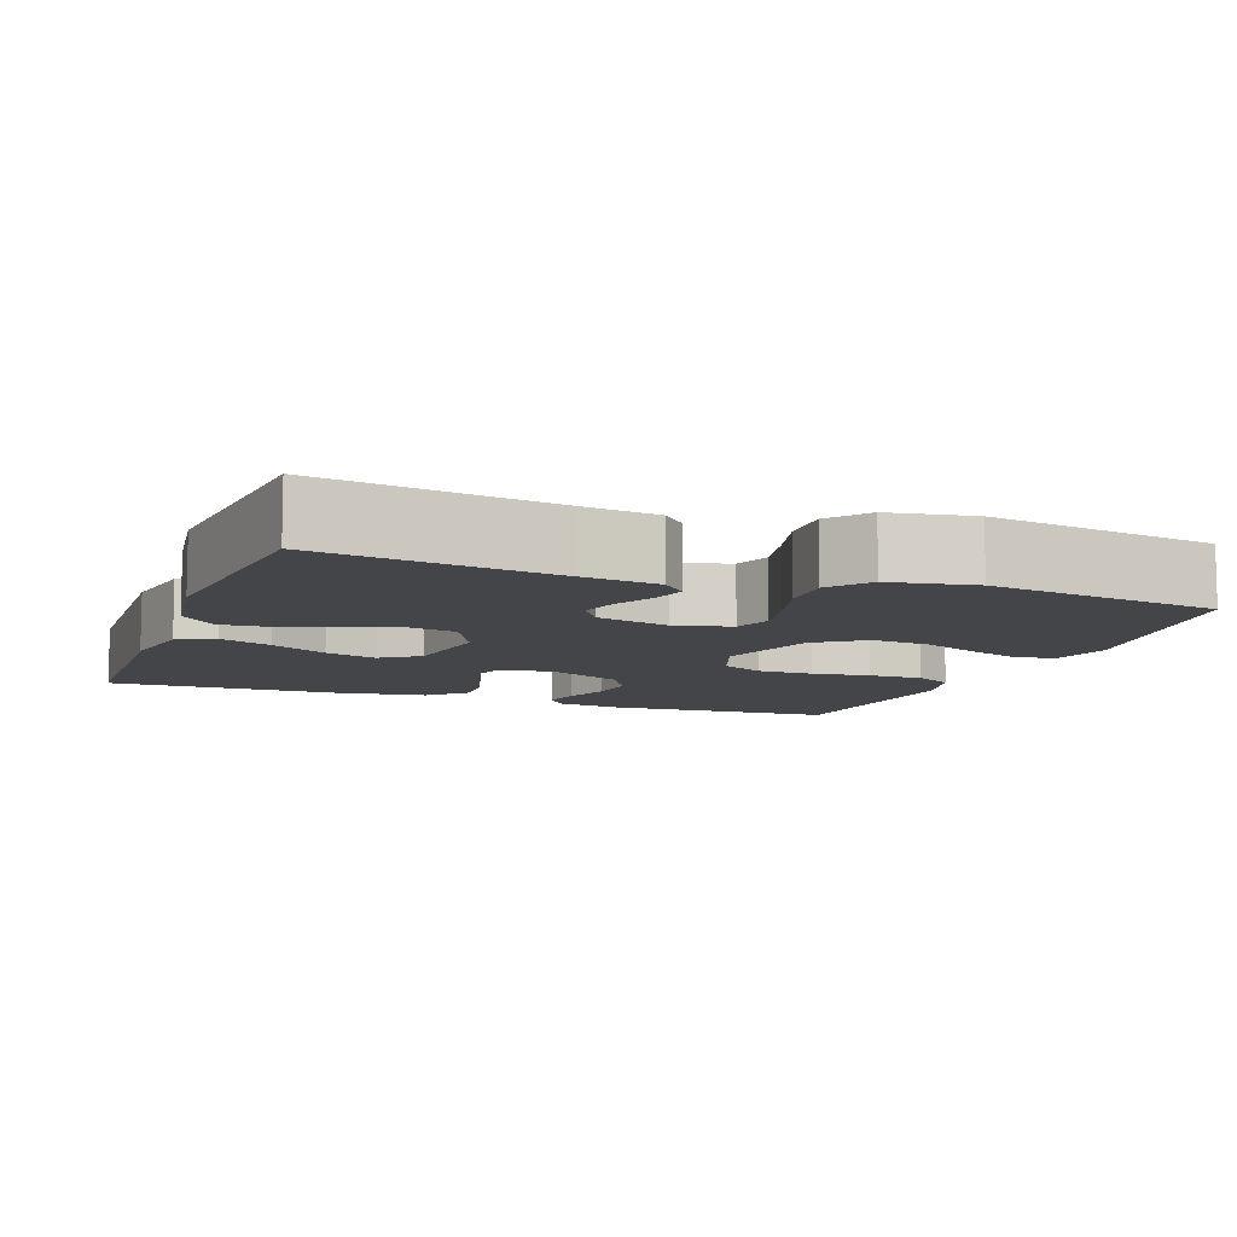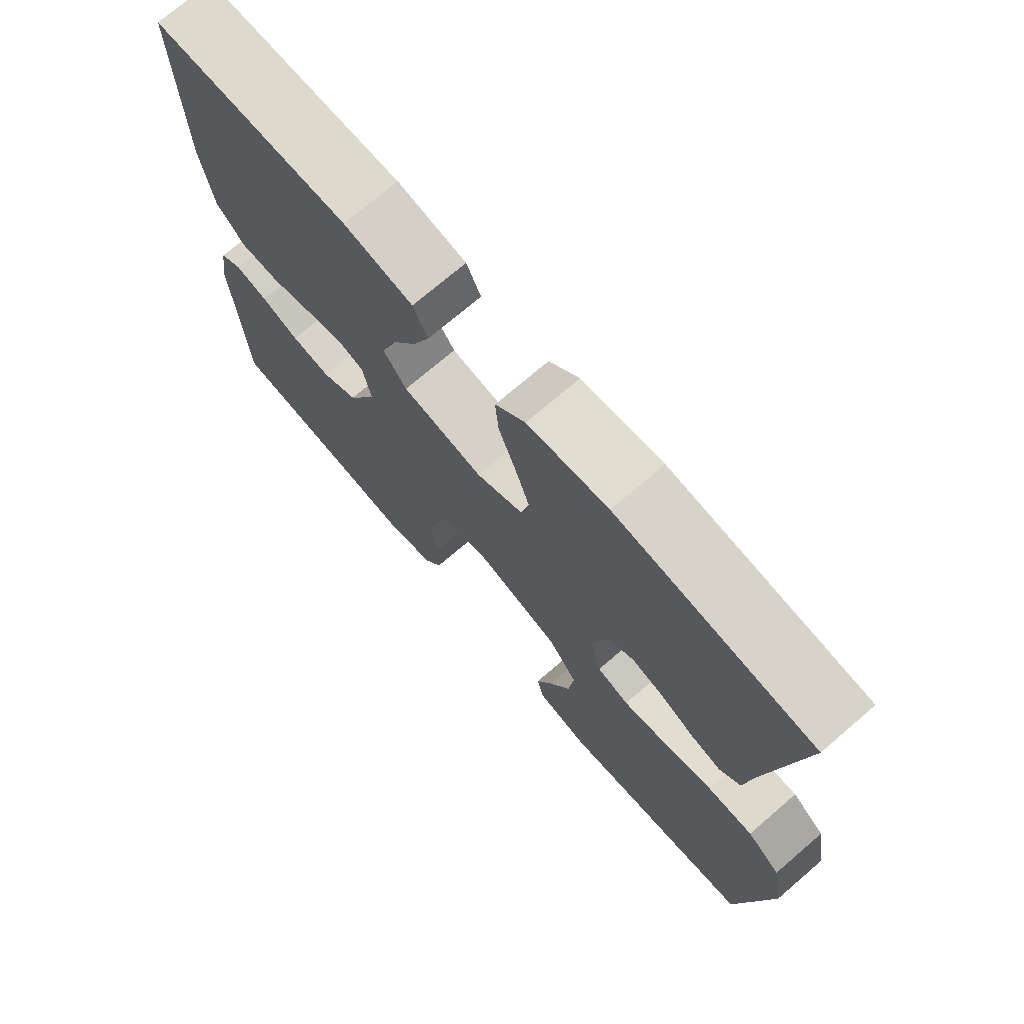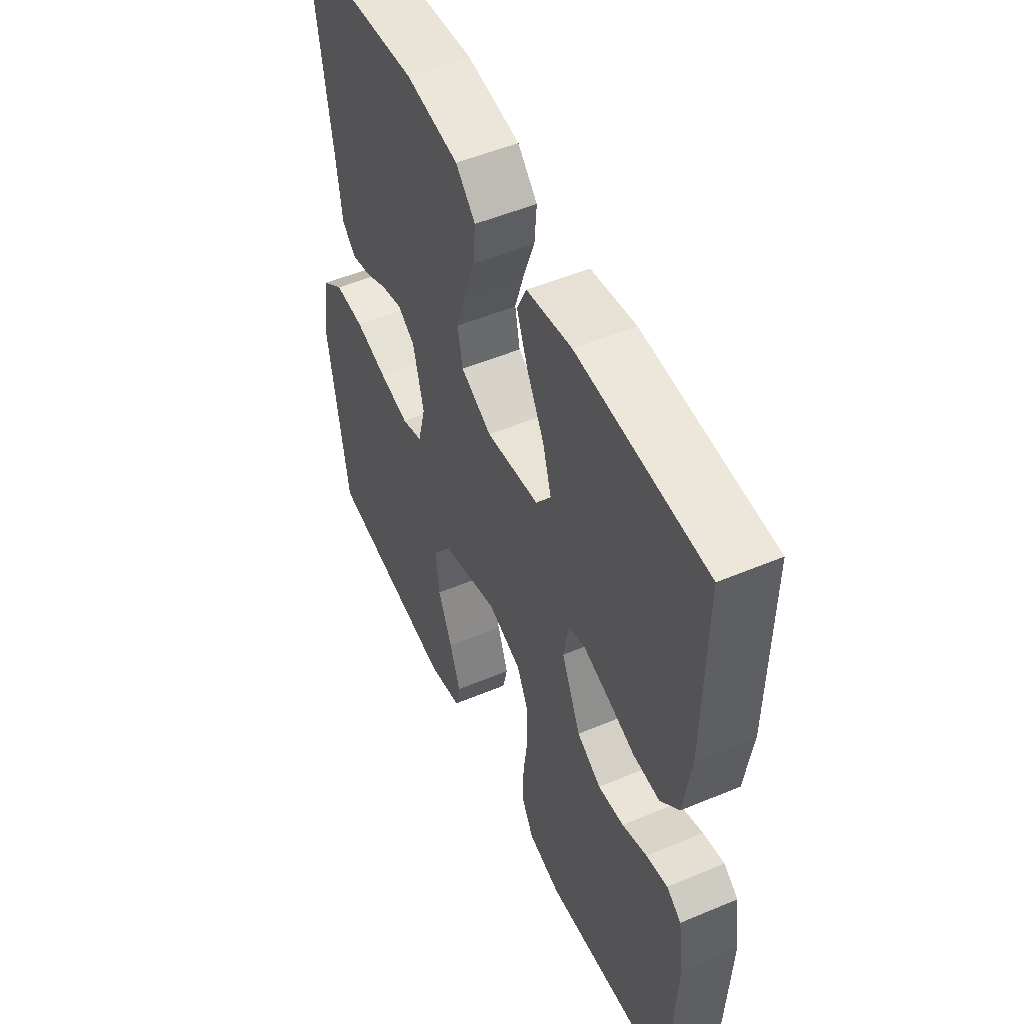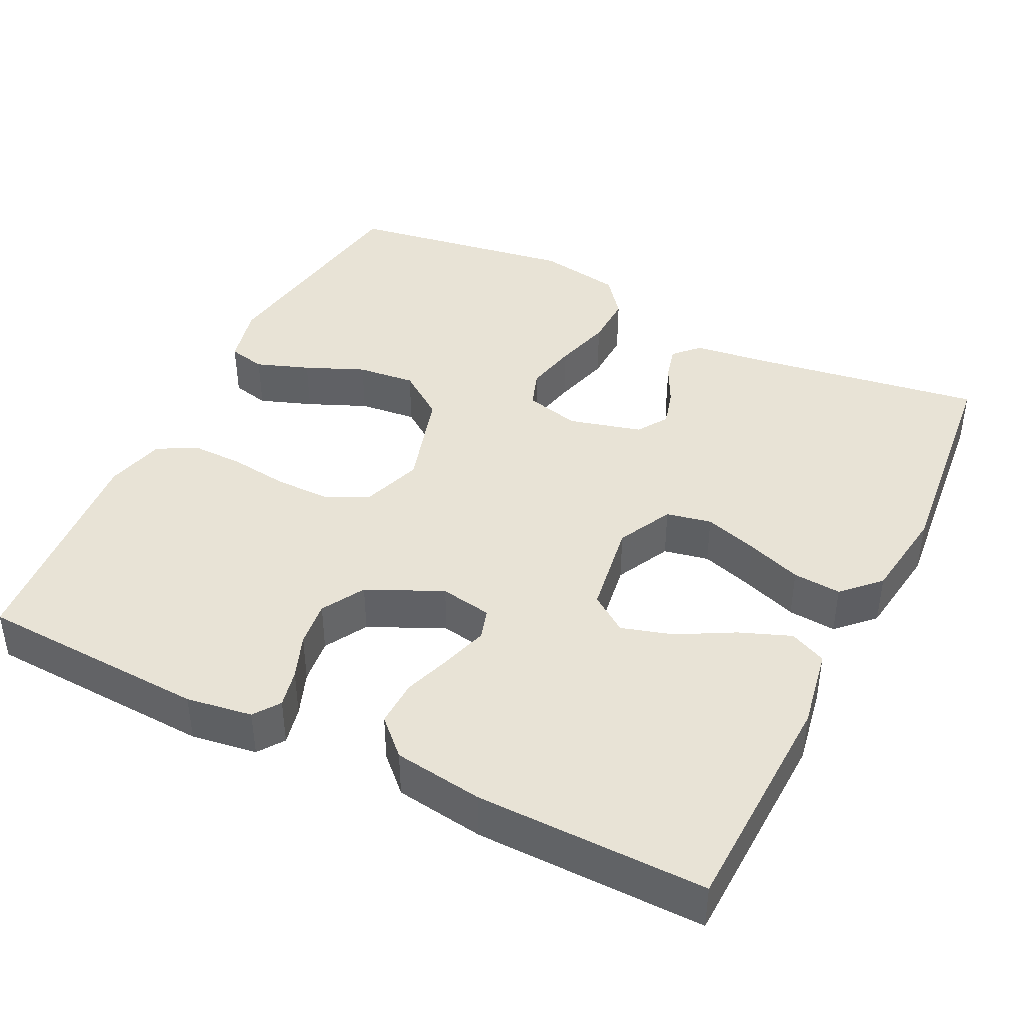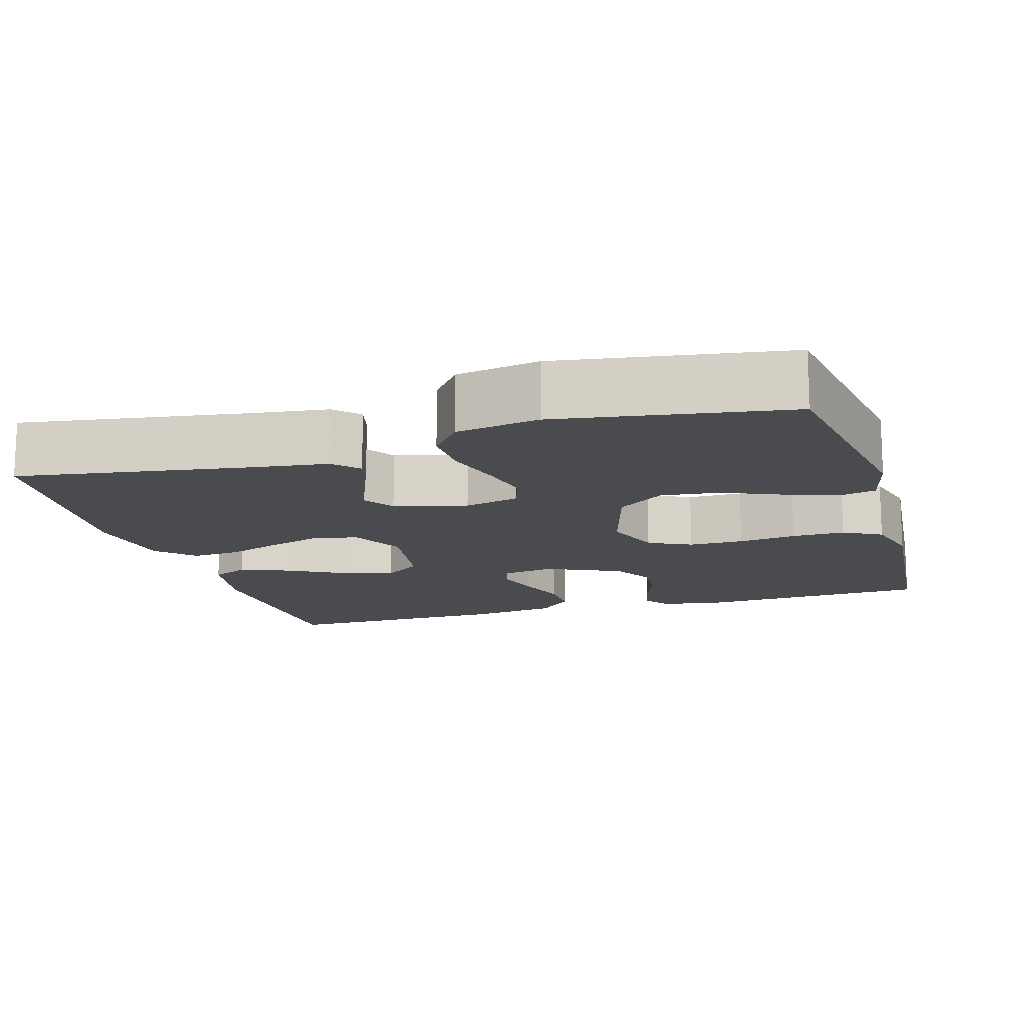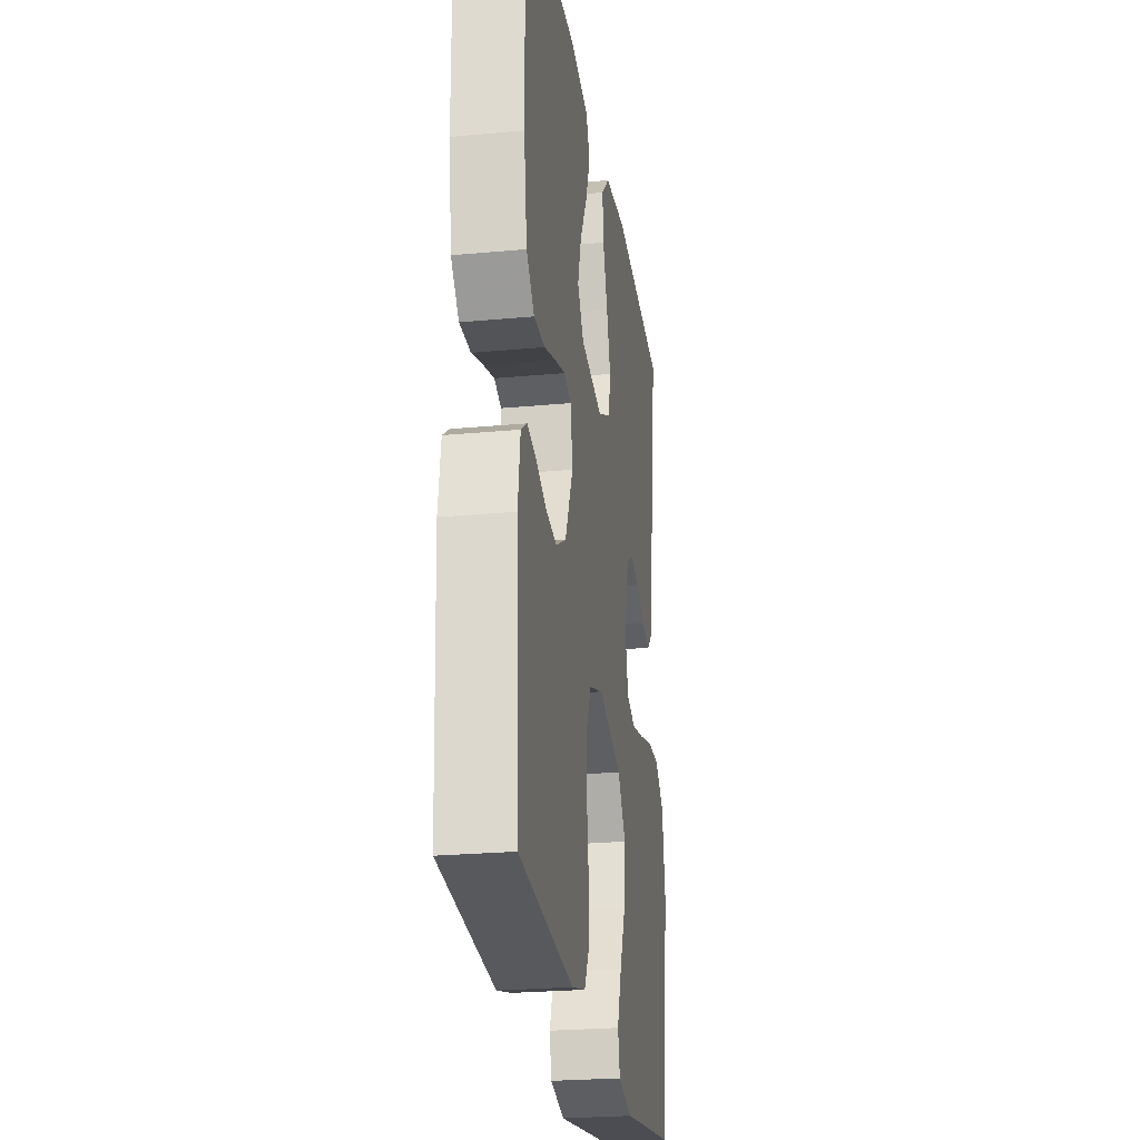
<metadata>
{"format":"obj","ext":"obj","renderer":"f3d","projection":"perspective","resolution":1024,"background":"white","views":[{"elev":-9.0,"azim":69.7,"up":"+Y"},{"elev":73.0,"azim":49.4,"up":"+Z"},{"elev":51.5,"azim":-114.5,"up":"+Z"},{"elev":41.9,"azim":-63.7,"up":"+Y"},{"elev":-14.3,"azim":106.6,"up":"+Y"},{"elev":-25.0,"azim":-81.4,"up":"+Z"}]}
</metadata>
<code>
v -0.5 0.07 -0.5
v -0.515 0.07 -0.2
v -0.502 0.07 -0.114
v -0.468 0.07 -0.09
v -0.418 0.07 -0.101
v -0.36 0.07 -0.123
v -0.3 0.07 -0.13
v -0.244 0.07 -0.098
v -0.199 0.07 0
v -0.211 0.07 0.068
v -0.251 0.07 0.08
v -0.31 0.07 0.062
v -0.374 0.07 0.04
v -0.435 0.07 0.038
v -0.479 0.07 0.083
v -0.496 0.07 0.2
v -0.5 0.07 0.5
v -0.2 0.07 0.51
v -0.095 0.07 0.491
v -0.073 0.07 0.443
v -0.099 0.07 0.376
v -0.139 0.07 0.303
v -0.159 0.07 0.236
v -0.124 0.07 0.187
v 0 0.07 0.168
v 0.072 0.07 0.204
v 0.084 0.07 0.263
v 0.062 0.07 0.333
v 0.036 0.07 0.405
v 0.031 0.07 0.468
v 0.077 0.07 0.514
v 0.2 0.07 0.531
v 0.5 0.07 0.5
v 0.454 0.07 0.2
v 0.441 0.07 0.1
v 0.409 0.07 0.069
v 0.363 0.07 0.081
v 0.312 0.07 0.107
v 0.262 0.07 0.121
v 0.222 0.07 0.095
v 0.197 0.07 0
v 0.215 0.07 -0.072
v 0.264 0.07 -0.089
v 0.333 0.07 -0.074
v 0.408 0.07 -0.053
v 0.477 0.07 -0.051
v 0.528 0.07 -0.091
v 0.547 0.07 -0.2
v 0.5 0.07 -0.5
v 0.2 0.07 -0.546
v 0.121 0.07 -0.527
v 0.11 0.07 -0.478
v 0.135 0.07 -0.409
v 0.168 0.07 -0.332
v 0.176 0.07 -0.256
v 0.131 0.07 -0.194
v 0 0.07 -0.155
v -0.078 0.07 -0.182
v -0.106 0.07 -0.238
v -0.106 0.07 -0.31
v -0.096 0.07 -0.386
v -0.095 0.07 -0.456
v -0.123 0.07 -0.506
v -0.2 0.07 -0.526
v -0.5 0 -0.5
v -0.515 0 -0.2
v -0.502 0 -0.114
v -0.468 0 -0.09
v -0.418 0 -0.101
v -0.36 0 -0.123
v -0.3 0 -0.13
v -0.244 0 -0.098
v -0.199 0 0
v -0.211 0 0.068
v -0.251 0 0.08
v -0.31 0 0.062
v -0.374 0 0.04
v -0.435 0 0.038
v -0.479 0 0.083
v -0.496 0 0.2
v -0.5 0 0.5
v -0.2 0 0.51
v -0.095 0 0.491
v -0.073 0 0.443
v -0.099 0 0.376
v -0.139 0 0.303
v -0.159 0 0.236
v -0.124 0 0.187
v 0 0 0.168
v 0.072 0 0.204
v 0.084 0 0.263
v 0.062 0 0.333
v 0.036 0 0.405
v 0.031 0 0.468
v 0.077 0 0.514
v 0.2 0 0.531
v 0.5 0 0.5
v 0.454 0 0.2
v 0.441 0 0.1
v 0.409 0 0.069
v 0.363 0 0.081
v 0.312 0 0.107
v 0.262 0 0.121
v 0.222 0 0.095
v 0.197 0 0
v 0.215 0 -0.072
v 0.264 0 -0.089
v 0.333 0 -0.074
v 0.408 0 -0.053
v 0.477 0 -0.051
v 0.528 0 -0.091
v 0.547 0 -0.2
v 0.5 0 -0.5
v 0.2 0 -0.546
v 0.121 0 -0.527
v 0.11 0 -0.478
v 0.135 0 -0.409
v 0.168 0 -0.332
v 0.176 0 -0.256
v 0.131 0 -0.194
v 0 0 -0.155
v -0.078 0 -0.182
v -0.106 0 -0.238
v -0.106 0 -0.31
v -0.096 0 -0.386
v -0.095 0 -0.456
v -0.123 0 -0.506
v -0.2 0 -0.526
f 4 5 6
f 3 4 6
f 2 3 6
f 1 2 6
f 64 1 6
f 63 64 6
f 62 63 6
f 61 62 6
f 60 61 6
f 59 60 6 7
f 58 59 7 8
f 57 58 8 9
f 56 57 9 10
f 52 53 54
f 51 52 54
f 50 51 54
f 49 50 54
f 48 49 54
f 47 48 54
f 46 47 54
f 45 46 54
f 44 45 54
f 43 44 54 55
f 42 43 55 56
f 36 37 38
f 35 36 38
f 34 35 38
f 34 38 39
f 33 34 39
f 32 33 39
f 31 32 39
f 30 31 39
f 29 30 39
f 28 29 39
f 27 28 39 40
f 20 21 22
f 19 20 22
f 18 19 22
f 17 18 22
f 16 17 22
f 15 16 22
f 14 15 22
f 13 14 22
f 12 13 22
f 11 12 22 23
f 10 11 23 24
f 10 24 25
f 56 10 25
f 42 56 25
f 41 42 25
f 26 27 40 41
f 25 26 41
f 70 69 68
f 70 68 67
f 70 67 66
f 70 66 65
f 70 65 128
f 70 128 127
f 70 127 126
f 70 126 125
f 70 125 124
f 71 70 124 123
f 72 71 123 122
f 73 72 122 121
f 74 73 121 120
f 118 117 116
f 118 116 115
f 118 115 114
f 118 114 113
f 118 113 112
f 118 112 111
f 118 111 110
f 118 110 109
f 118 109 108
f 119 118 108 107
f 120 119 107 106
f 102 101 100
f 102 100 99
f 102 99 98
f 103 102 98
f 103 98 97
f 103 97 96
f 103 96 95
f 103 95 94
f 103 94 93
f 103 93 92
f 104 103 92 91
f 86 85 84
f 86 84 83
f 86 83 82
f 86 82 81
f 86 81 80
f 86 80 79
f 86 79 78
f 86 78 77
f 86 77 76
f 87 86 76 75
f 88 87 75 74
f 89 88 74
f 89 74 120
f 89 120 106
f 89 106 105
f 105 104 91 90
f 105 90 89
f 1 65 66 2
f 2 66 67 3
f 3 67 68 4
f 4 68 69 5
f 5 69 70 6
f 6 70 71 7
f 7 71 72 8
f 8 72 73 9
f 9 73 74 10
f 10 74 75 11
f 11 75 76 12
f 12 76 77 13
f 13 77 78 14
f 14 78 79 15
f 15 79 80 16
f 16 80 81 17
f 17 81 82 18
f 18 82 83 19
f 19 83 84 20
f 20 84 85 21
f 21 85 86 22
f 22 86 87 23
f 23 87 88 24
f 24 88 89 25
f 25 89 90 26
f 26 90 91 27
f 27 91 92 28
f 28 92 93 29
f 29 93 94 30
f 30 94 95 31
f 31 95 96 32
f 32 96 97 33
f 33 97 98 34
f 34 98 99 35
f 35 99 100 36
f 36 100 101 37
f 37 101 102 38
f 38 102 103 39
f 39 103 104 40
f 40 104 105 41
f 41 105 106 42
f 42 106 107 43
f 43 107 108 44
f 44 108 109 45
f 45 109 110 46
f 46 110 111 47
f 47 111 112 48
f 48 112 113 49
f 49 113 114 50
f 50 114 115 51
f 51 115 116 52
f 52 116 117 53
f 53 117 118 54
f 54 118 119 55
f 55 119 120 56
f 56 120 121 57
f 57 121 122 58
f 58 122 123 59
f 59 123 124 60
f 60 124 125 61
f 61 125 126 62
f 62 126 127 63
f 63 127 128 64
f 64 128 65 1

</code>
